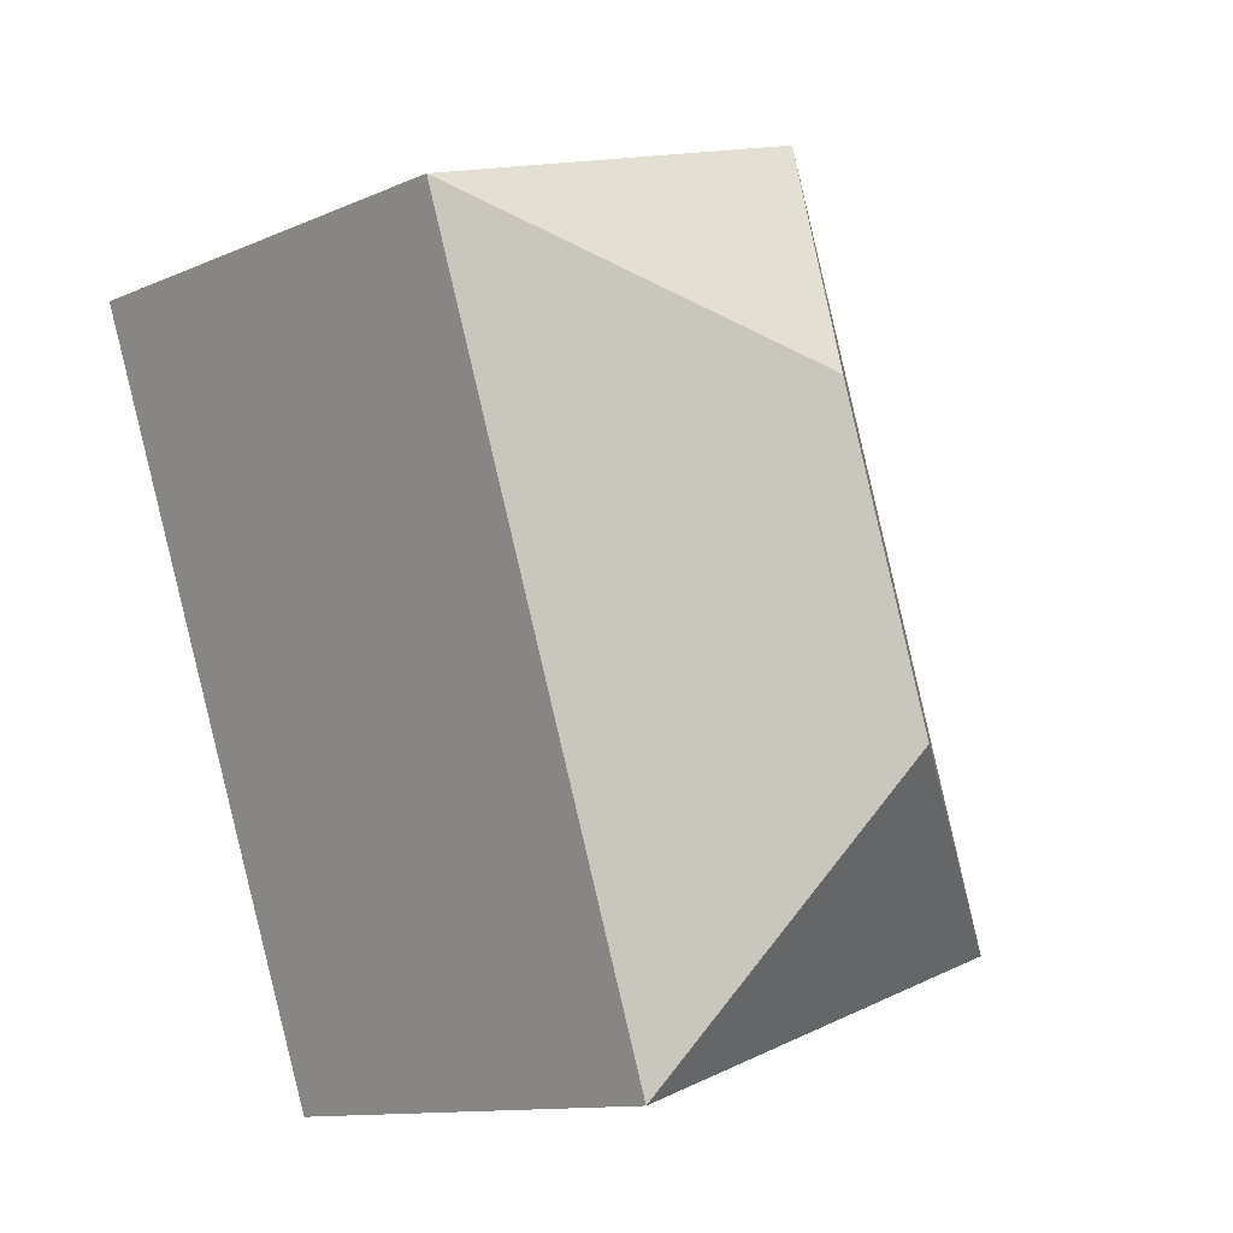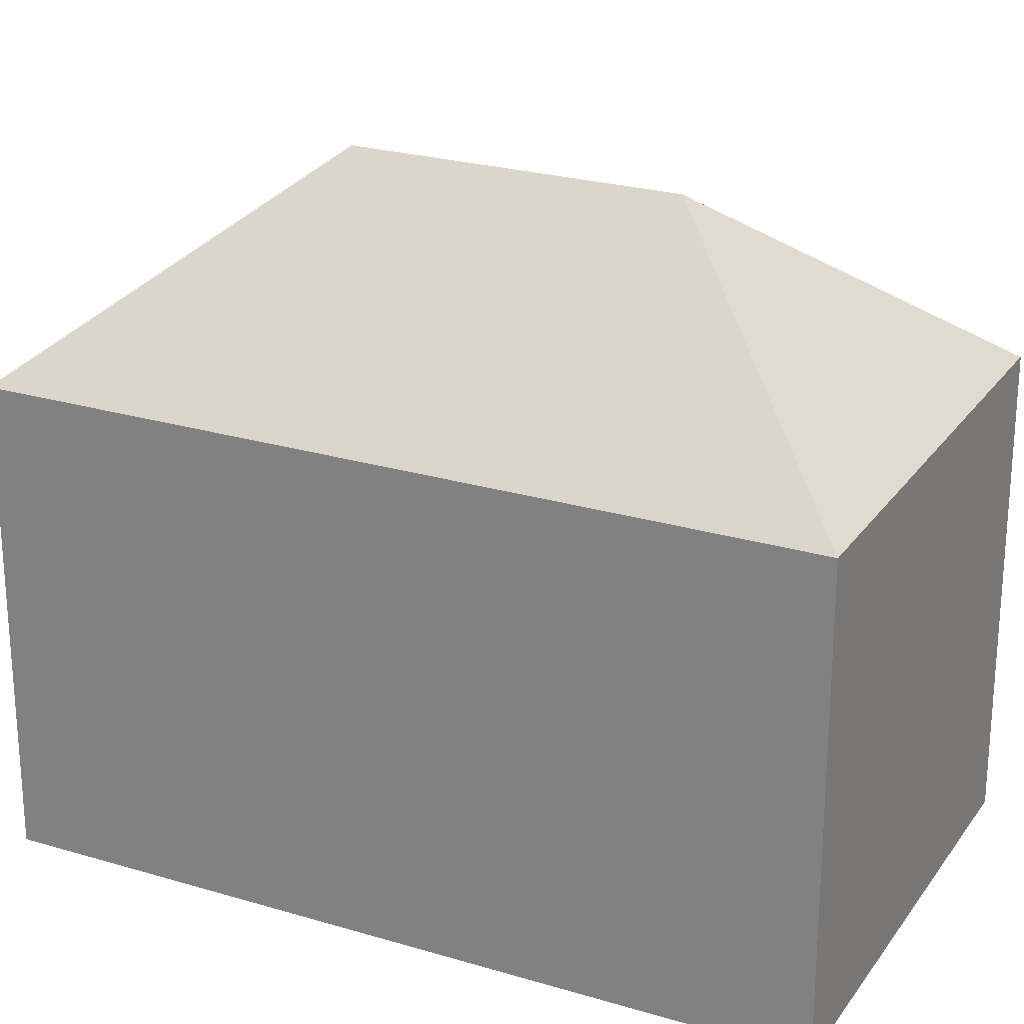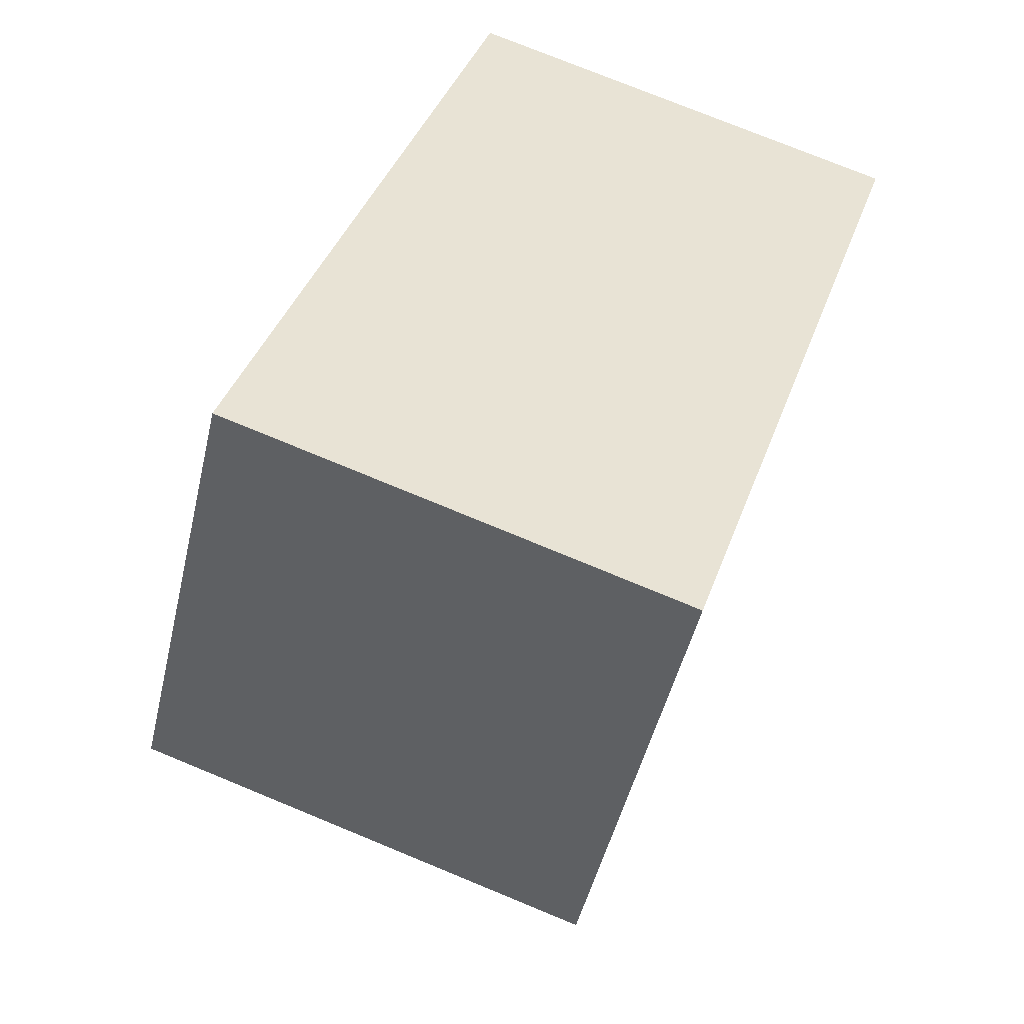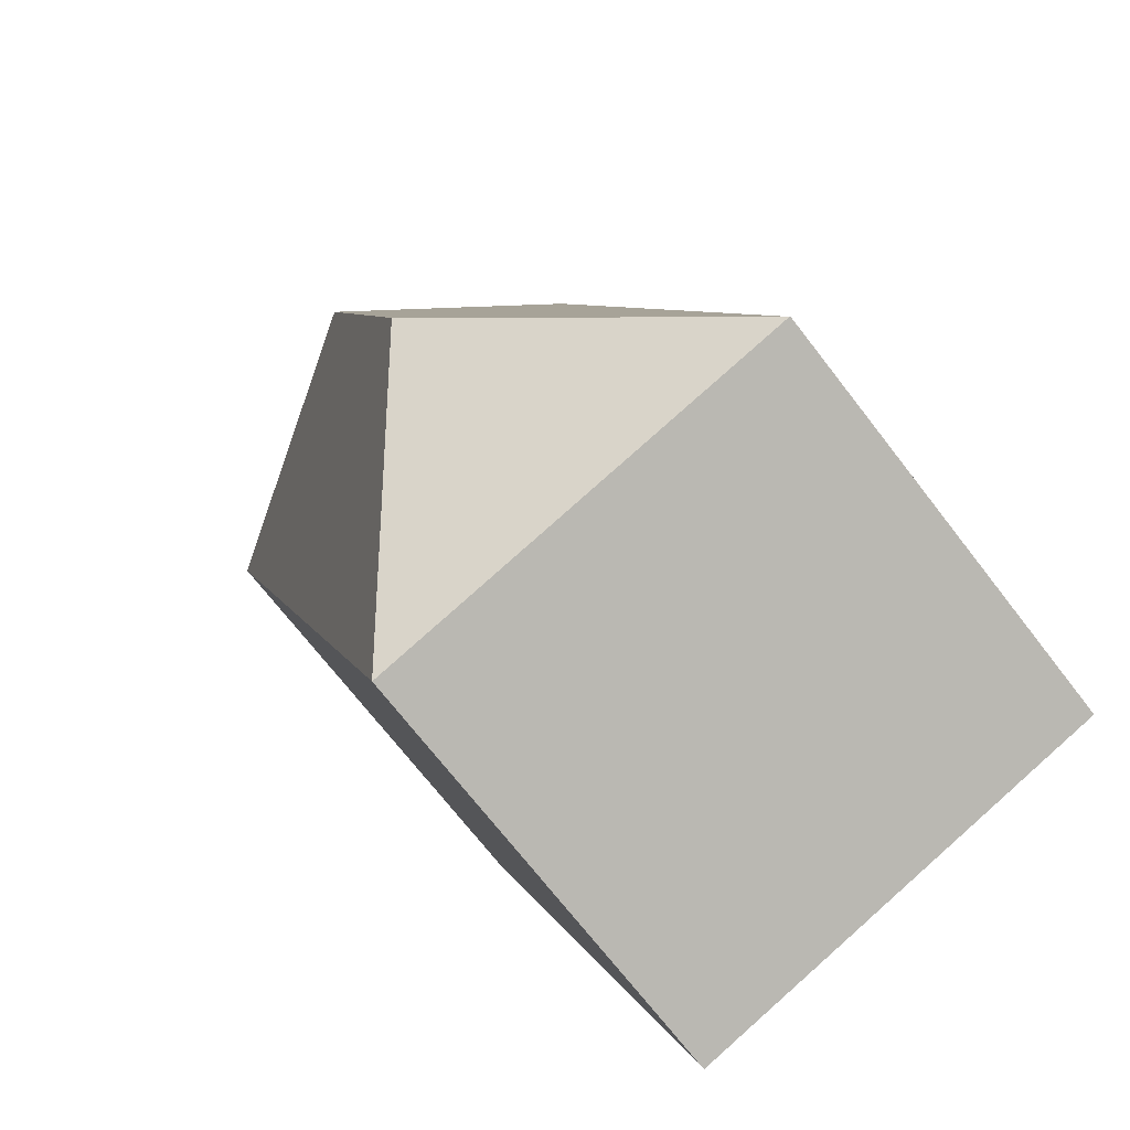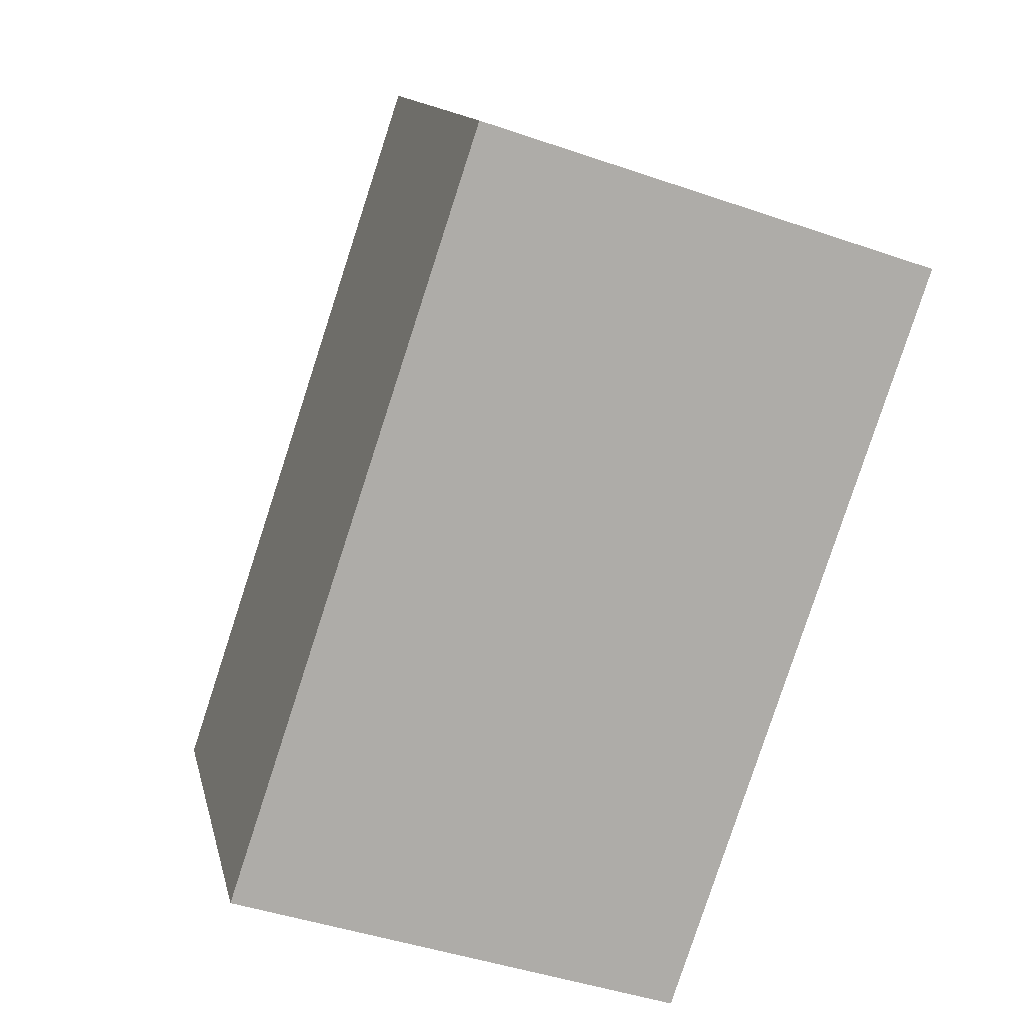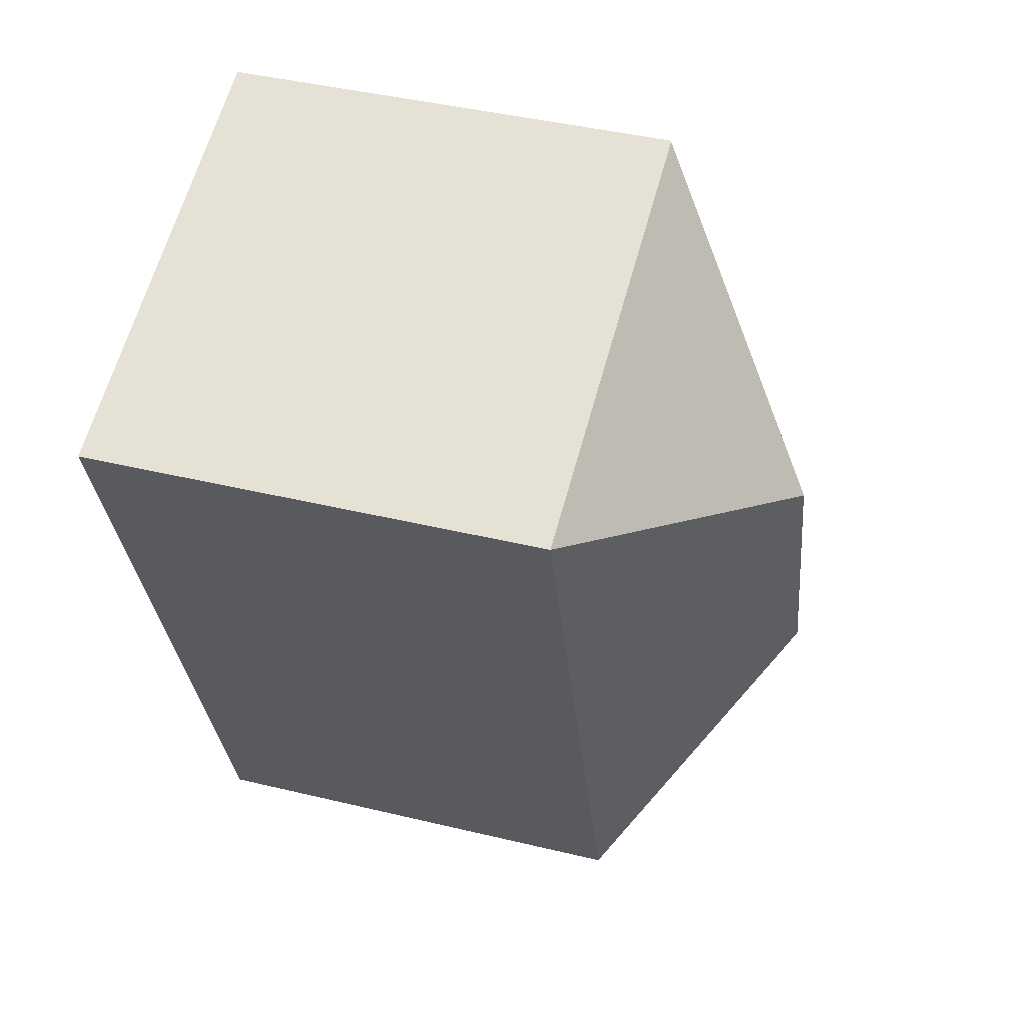
<metadata>
{"format":"obj","ext":"obj","renderer":"f3d","projection":"perspective","resolution":1024,"background":"white","views":[{"elev":-11.9,"azim":135.9,"up":"+Z"},{"elev":24.3,"azim":135.0,"up":"+Y"},{"elev":-47.5,"azim":-12.9,"up":"+Z"},{"elev":-71.6,"azim":-142.2,"up":"+Z"},{"elev":13.2,"azim":-12.1,"up":"+Z"},{"elev":42.9,"azim":106.0,"up":"+Z"}]}
</metadata>
<code>
v  6.804 14.8 3.385
v  15.95 10.51 13.68
v  10.2 10.5 -3.425
v  9.119 14.8 10.27
v  5.72 10.51 17.07
v  0.019 10.54 -0.007
v  0 10.52 6.443e-16
v  5.691 10.48 17.08
v  0.019 4.286e-19 -0.007
v  0 0 0
v  10.2 2.097e-16 -3.425
v  5.691 -1.046e-15 17.08
v  15.95 -8.379e-16 13.68
v  5.72 -1.045e-15 17.07
g defaultobject
f 1 2 3
f 2 1 4
f 4 5 2
f 1 3 6
f 7 1 6
f 1 7 8
f 1 8 4
f 4 8 5
f 9 7 6
f 7 9 10
f 3 9 6
f 9 3 11
f 10 8 7
f 8 10 12
f 8 2 5
f 2 8 12
f 2 12 13
f 13 12 14
f 13 3 2
f 3 13 11
f 9 12 10
f 12 9 11
f 12 11 14
f 14 11 13

</code>
